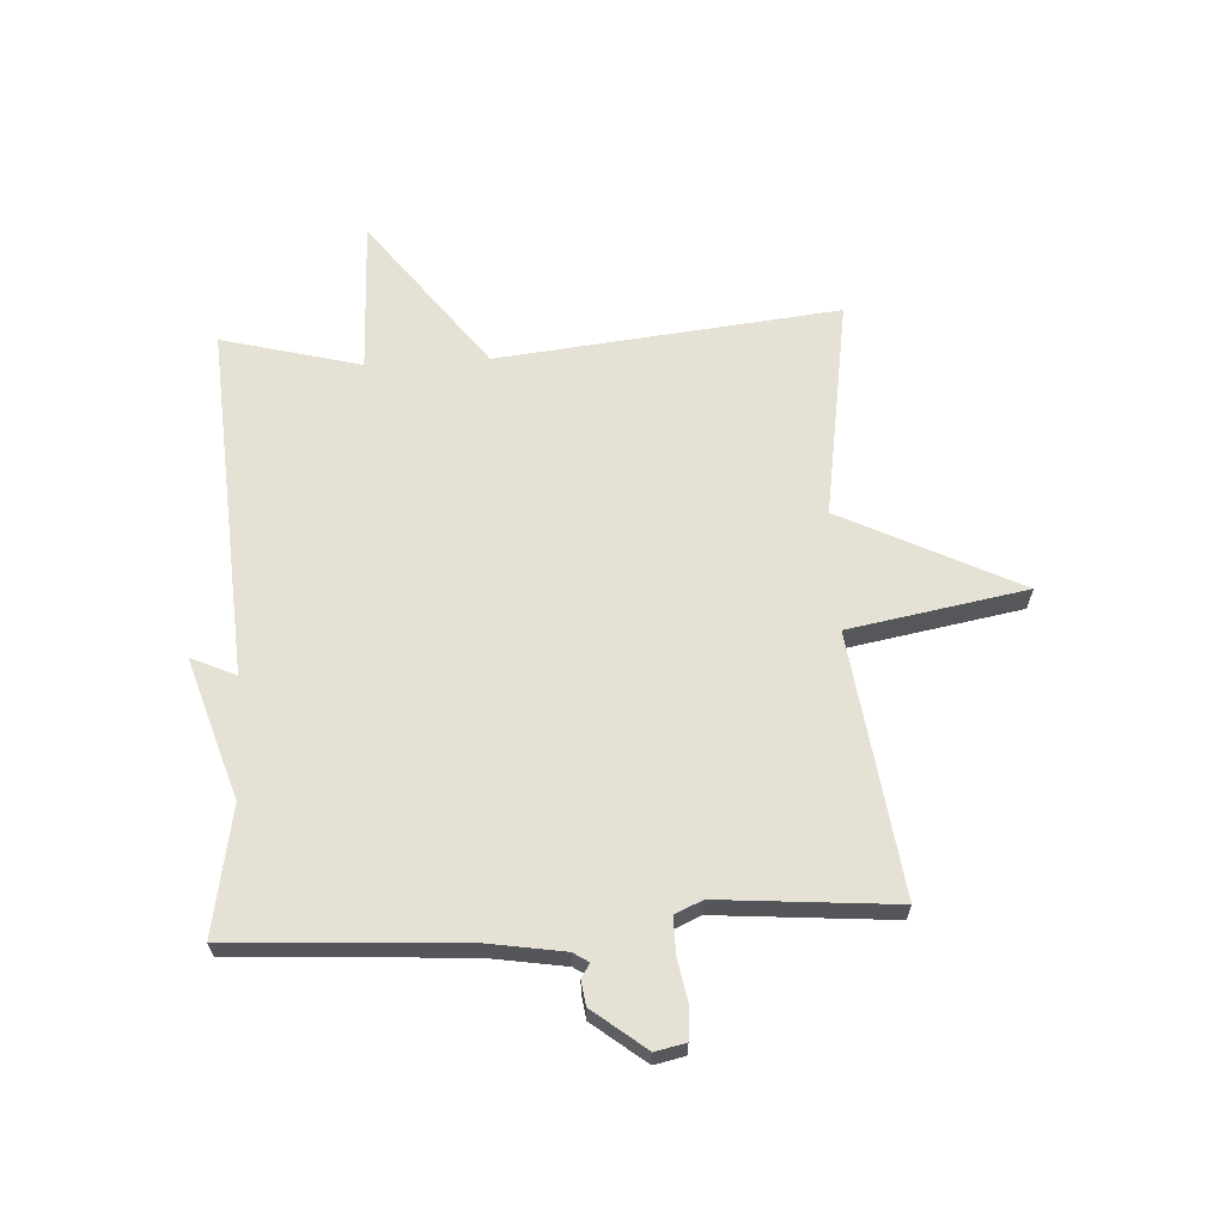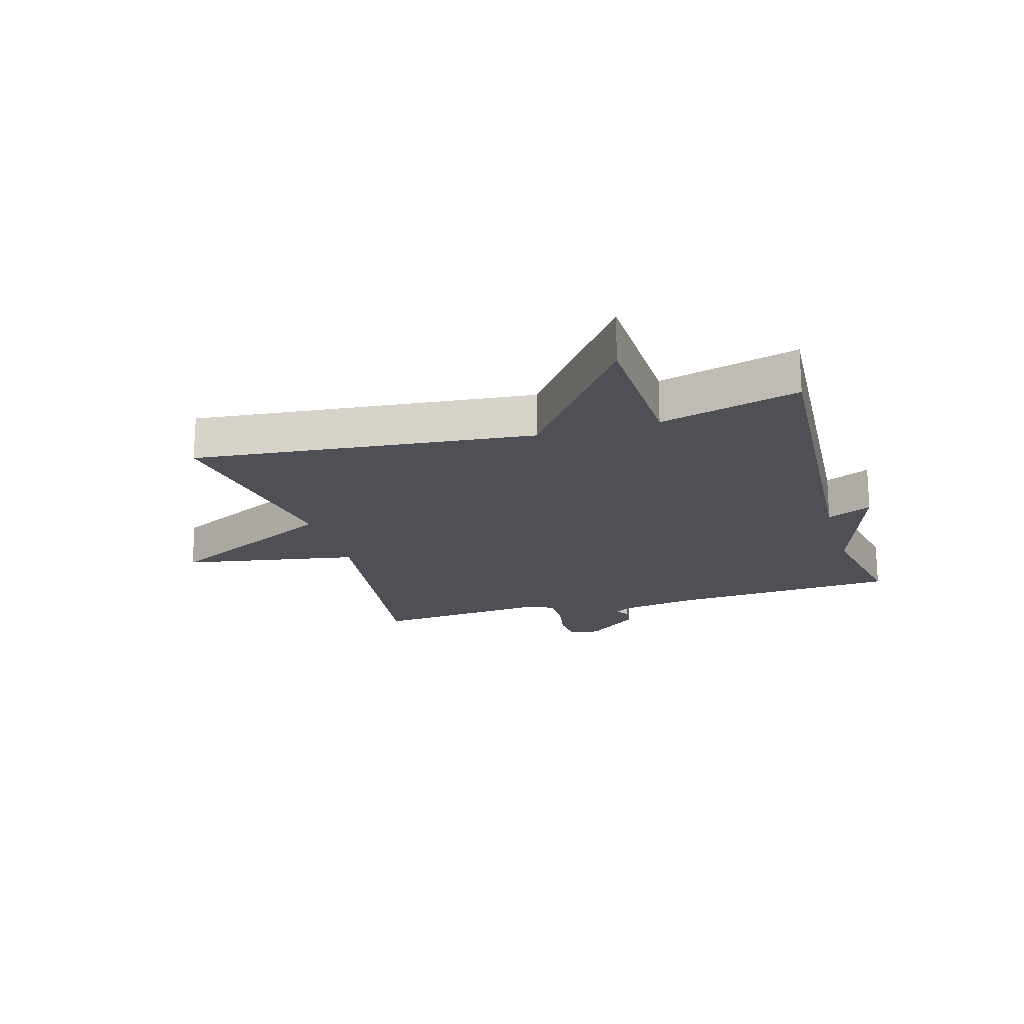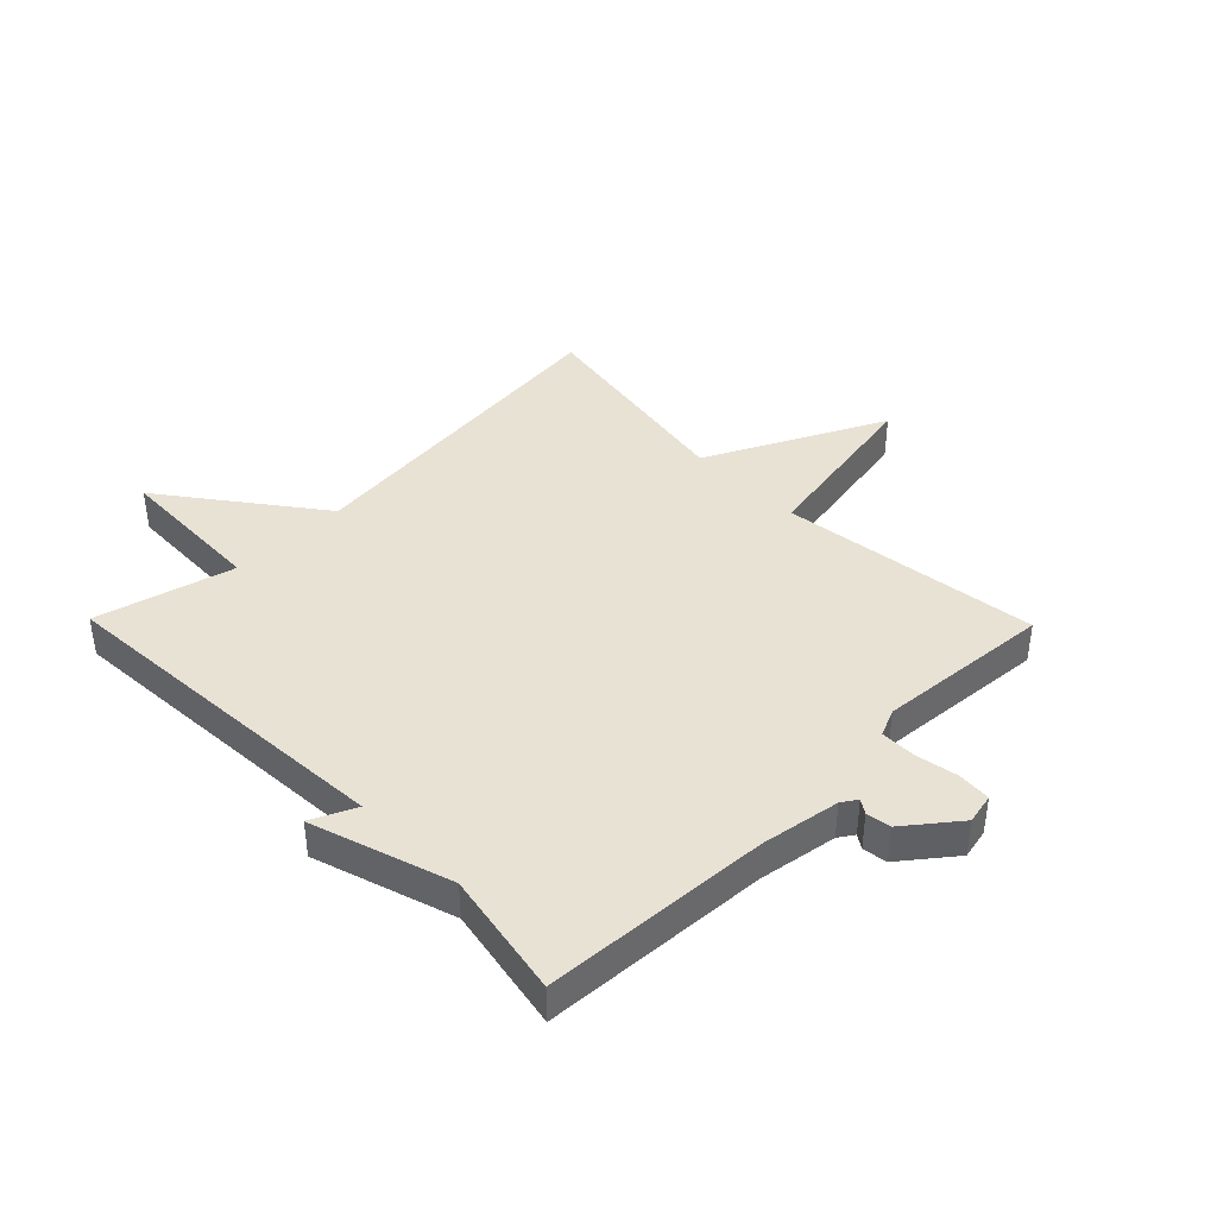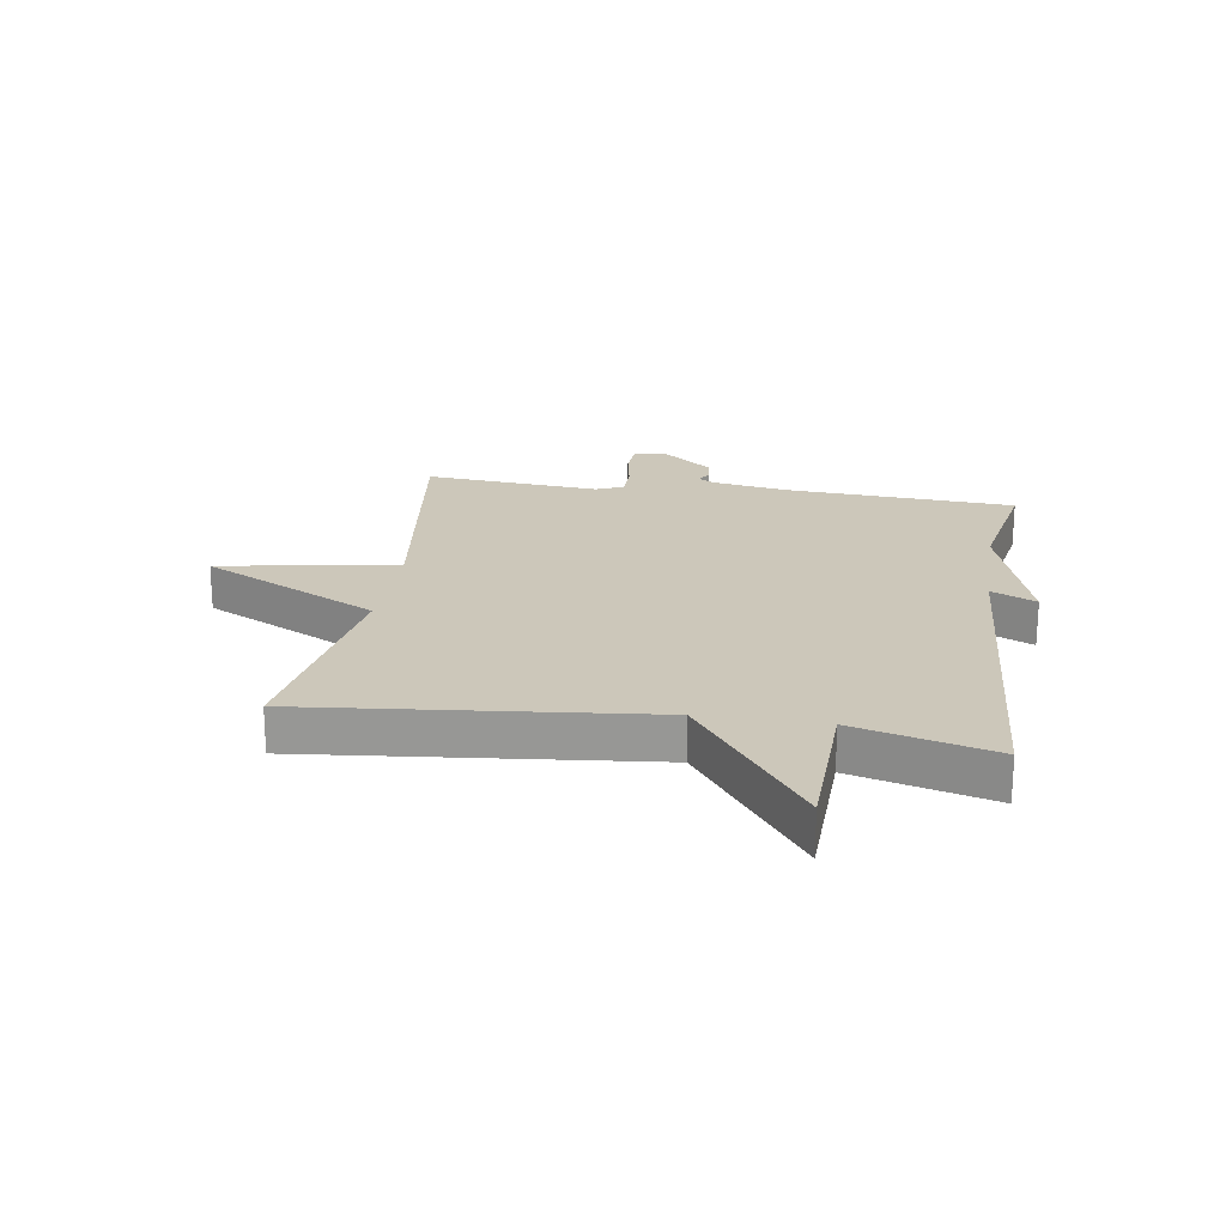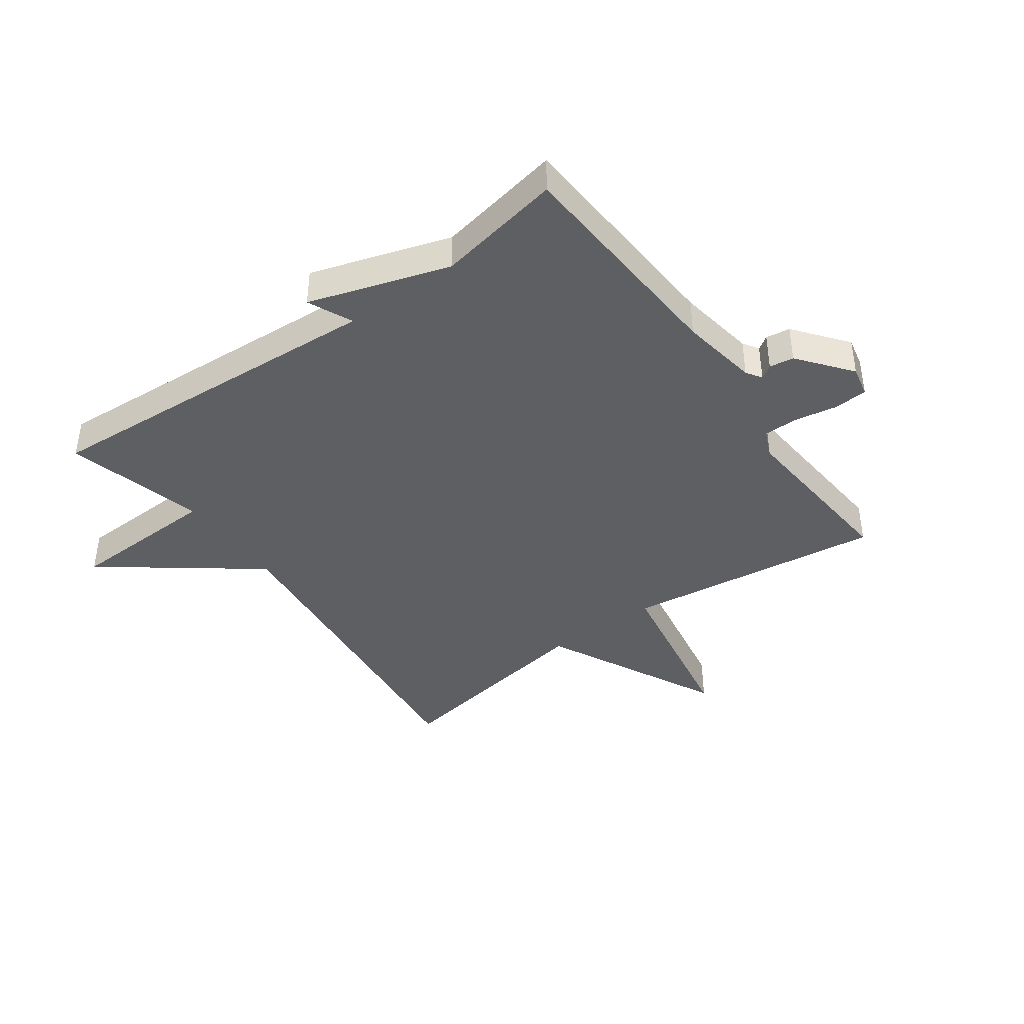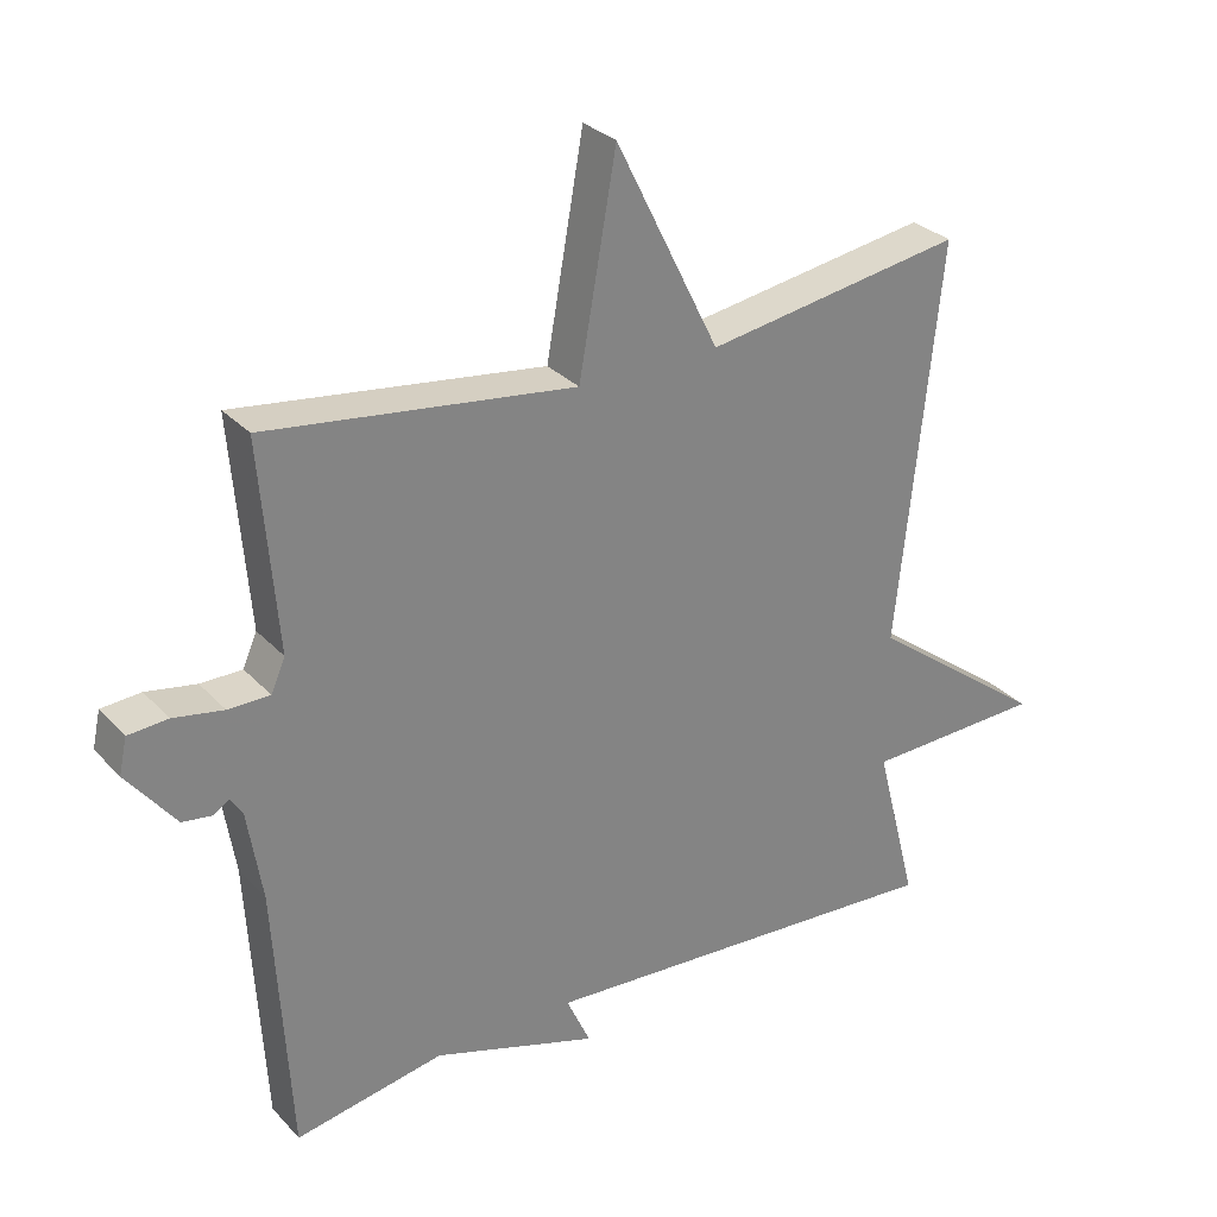
<metadata>
{"format":"obj","ext":"obj","renderer":"f3d","projection":"perspective","resolution":1024,"background":"white","views":[{"elev":64.4,"azim":-93.2,"up":"+Y"},{"elev":-19.3,"azim":106.3,"up":"+Y"},{"elev":40.8,"azim":-134.4,"up":"+Y"},{"elev":21.5,"azim":98.9,"up":"+Y"},{"elev":-41.3,"azim":-144.1,"up":"+Y"},{"elev":29.6,"azim":-34.0,"up":"+Z"}]}
</metadata>
<code>
v 0.5 0.07 0.5
v 0.44 0.07 -0.068
v 0.694 0.07 -0.26
v 0.44 0.07 -0.268
v 0.5 0.07 -0.5
v -0.089 0.07 -0.461
v -0.055 0.07 -0.536
v -0.289 0.07 -0.461
v -0.5 0.07 -0.5
v -0.522 0.07 -0.118
v -0.543 0.07 0.013
v -0.56 0.07 0.039
v -0.583 0.07 0.024
v -0.624 0.07 0.03
v -0.693 0.07 0.118
v -0.682 0.07 0.169
v -0.626 0.07 0.173
v -0.555 0.07 0.16
v -0.496 0.07 0.16
v -0.476 0.07 0.206
v -0.5 0.07 0.5
v -0.065 0.07 0.442
v -0.012 0.07 0.739
v 0.135 0.07 0.442
v 0.5 0 0.5
v 0.44 0 -0.068
v 0.694 0 -0.26
v 0.44 0 -0.268
v 0.5 0 -0.5
v -0.089 0 -0.461
v -0.055 0 -0.536
v -0.289 0 -0.461
v -0.5 0 -0.5
v -0.522 0 -0.118
v -0.543 0 0.013
v -0.56 0 0.039
v -0.583 0 0.024
v -0.624 0 0.03
v -0.693 0 0.118
v -0.682 0 0.169
v -0.626 0 0.173
v -0.555 0 0.16
v -0.496 0 0.16
v -0.476 0 0.206
v -0.5 0 0.5
v -0.065 0 0.442
v -0.012 0 0.739
v 0.135 0 0.442
f 22 23 24
f 20 21 22
f 19 20 22 24
f 16 17 18
f 15 16 18
f 14 15 18
f 13 14 18
f 12 13 18
f 11 12 18 19
f 24 1 2
f 19 24 2
f 11 19 2
f 10 11 2
f 6 7 8
f 4 5 6
f 4 6 8
f 10 2 3 4
f 4 8 9 10
f 48 47 46
f 46 45 44
f 48 46 44 43
f 42 41 40
f 42 40 39
f 42 39 38
f 42 38 37
f 42 37 36
f 43 42 36 35
f 26 25 48
f 26 48 43
f 26 43 35
f 26 35 34
f 32 31 30
f 30 29 28
f 32 30 28
f 28 27 26 34
f 34 33 32 28
f 1 25 26 2
f 2 26 27 3
f 3 27 28 4
f 4 28 29 5
f 5 29 30 6
f 6 30 31 7
f 7 31 32 8
f 8 32 33 9
f 9 33 34 10
f 10 34 35 11
f 11 35 36 12
f 12 36 37 13
f 13 37 38 14
f 14 38 39 15
f 15 39 40 16
f 16 40 41 17
f 17 41 42 18
f 18 42 43 19
f 19 43 44 20
f 20 44 45 21
f 21 45 46 22
f 22 46 47 23
f 23 47 48 24
f 24 48 25 1

</code>
